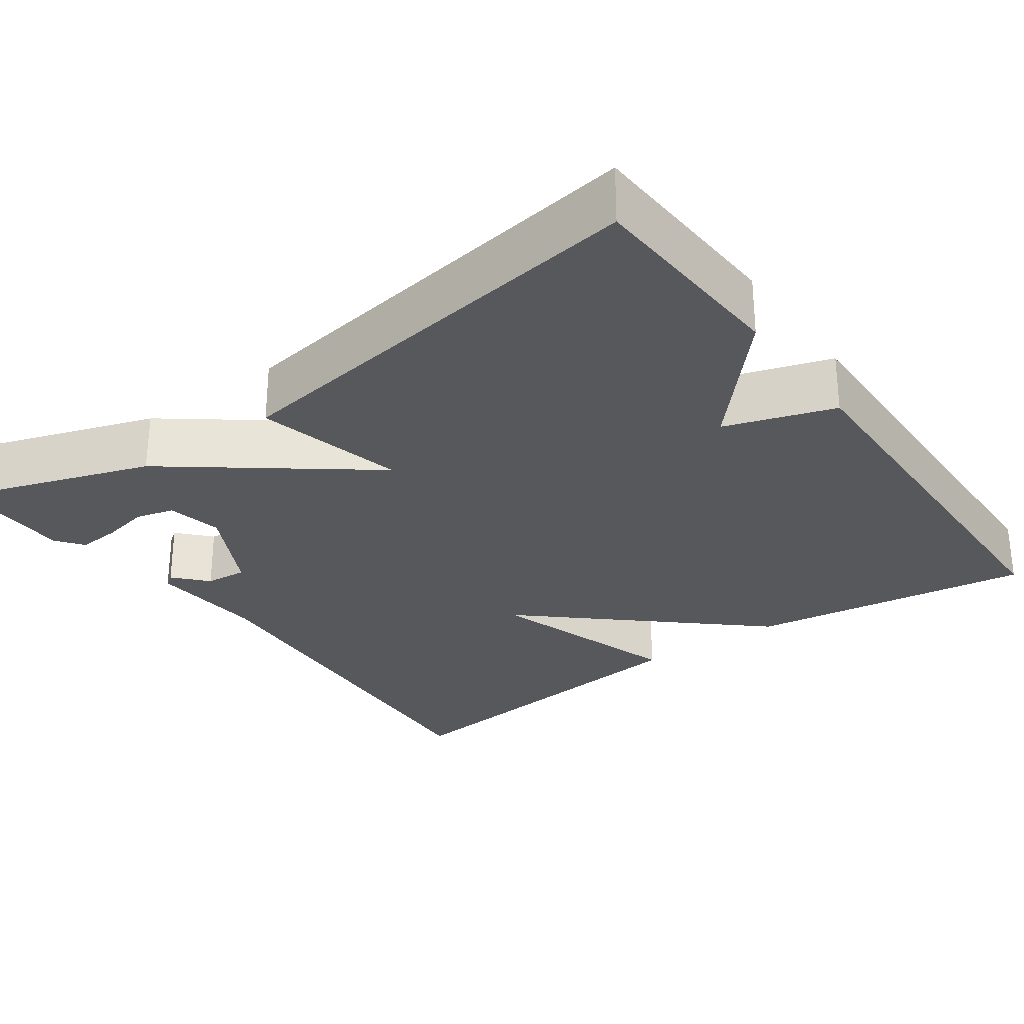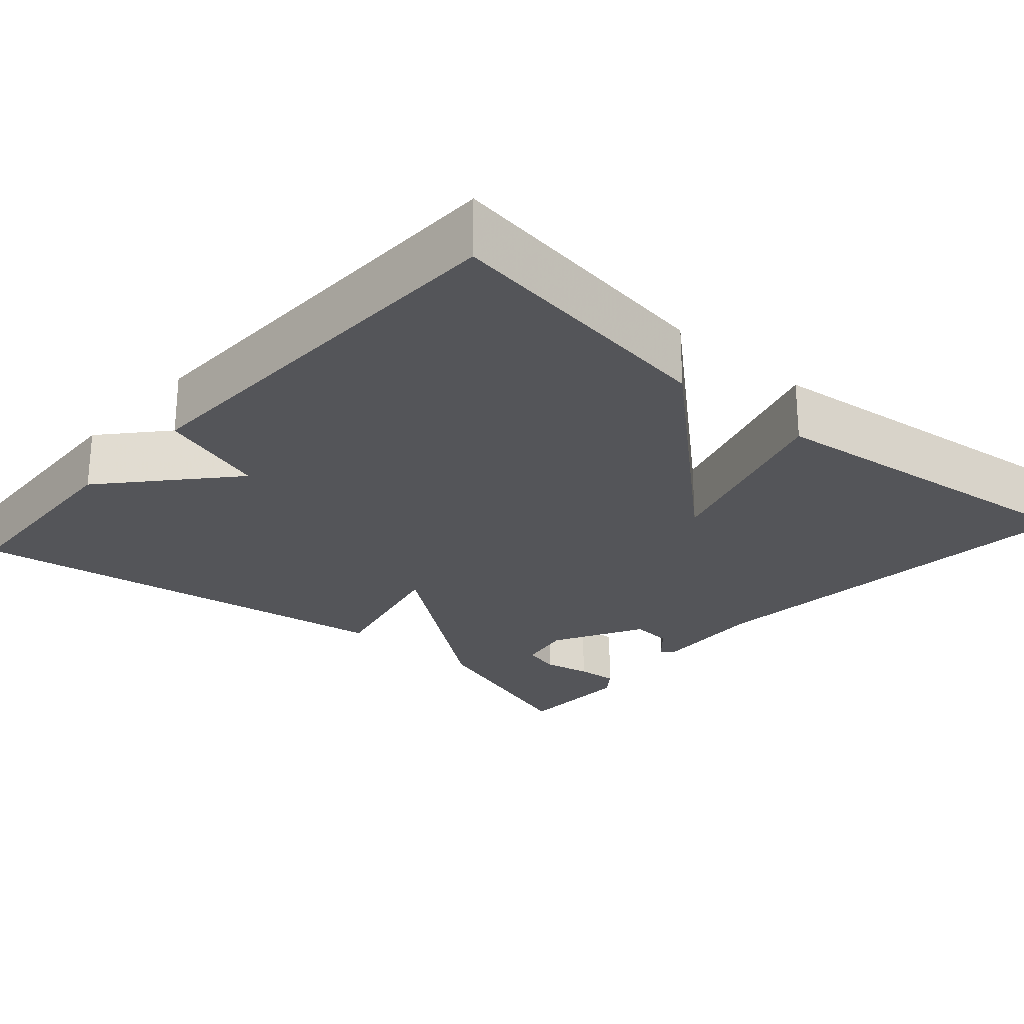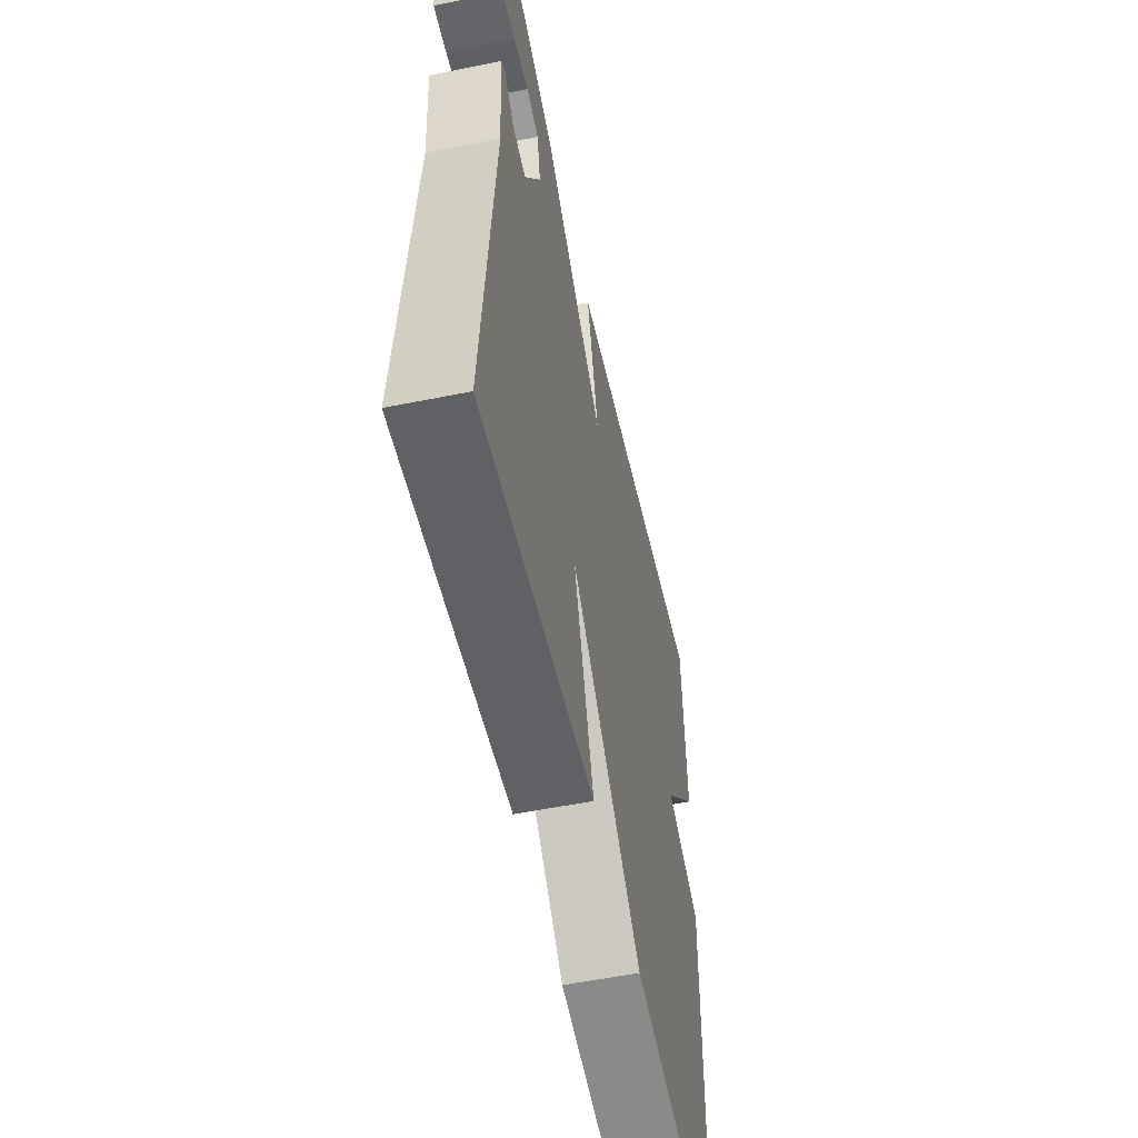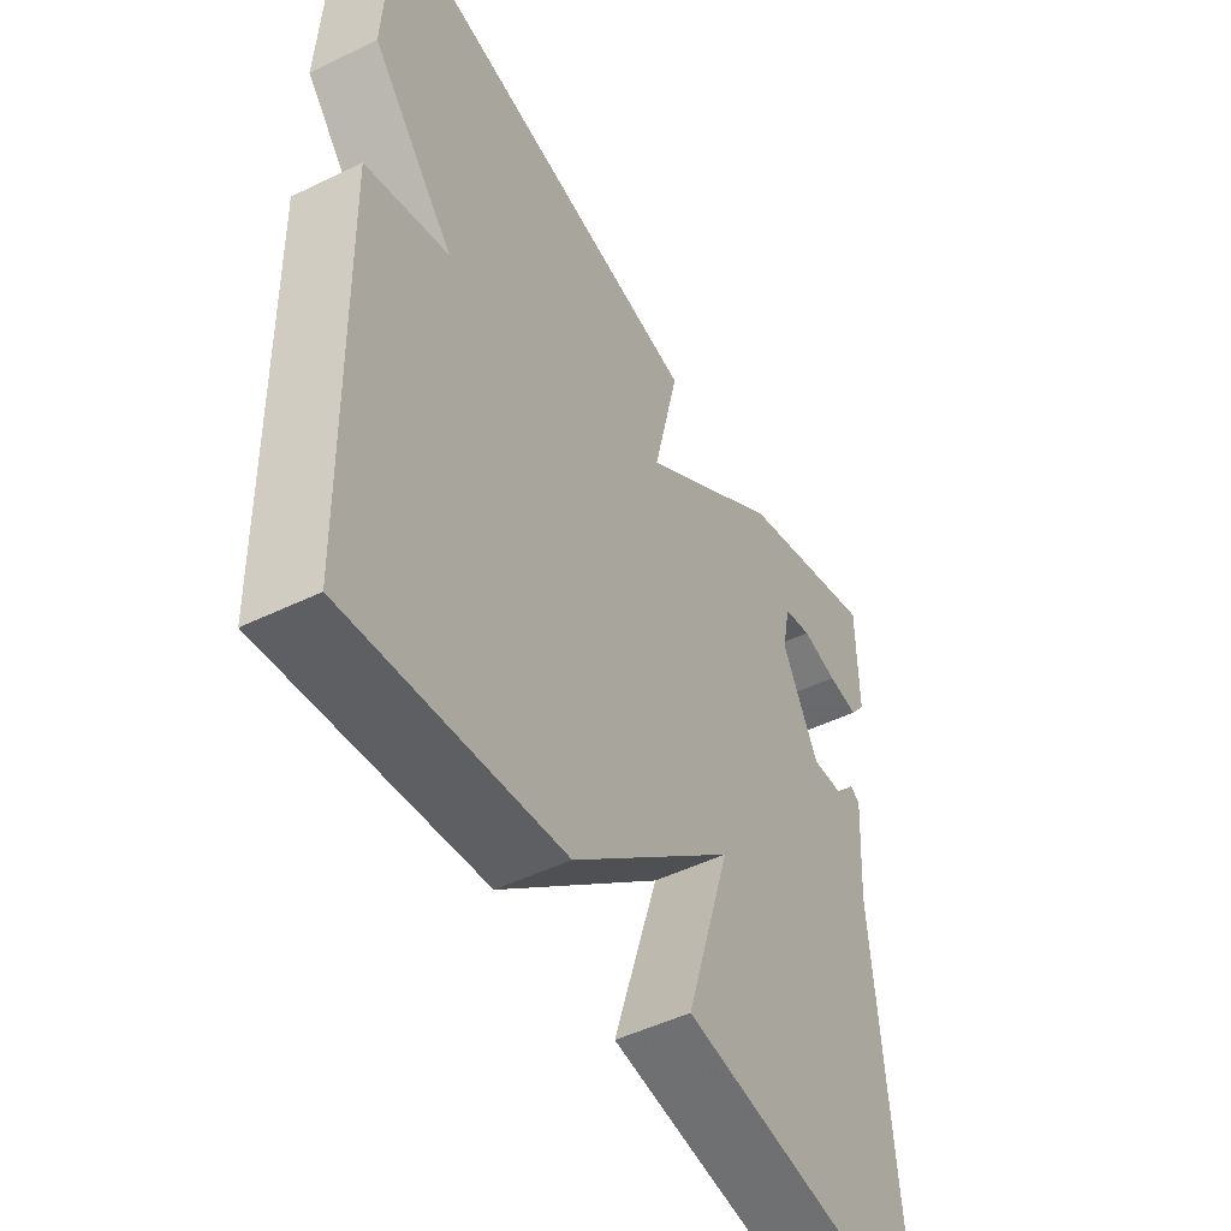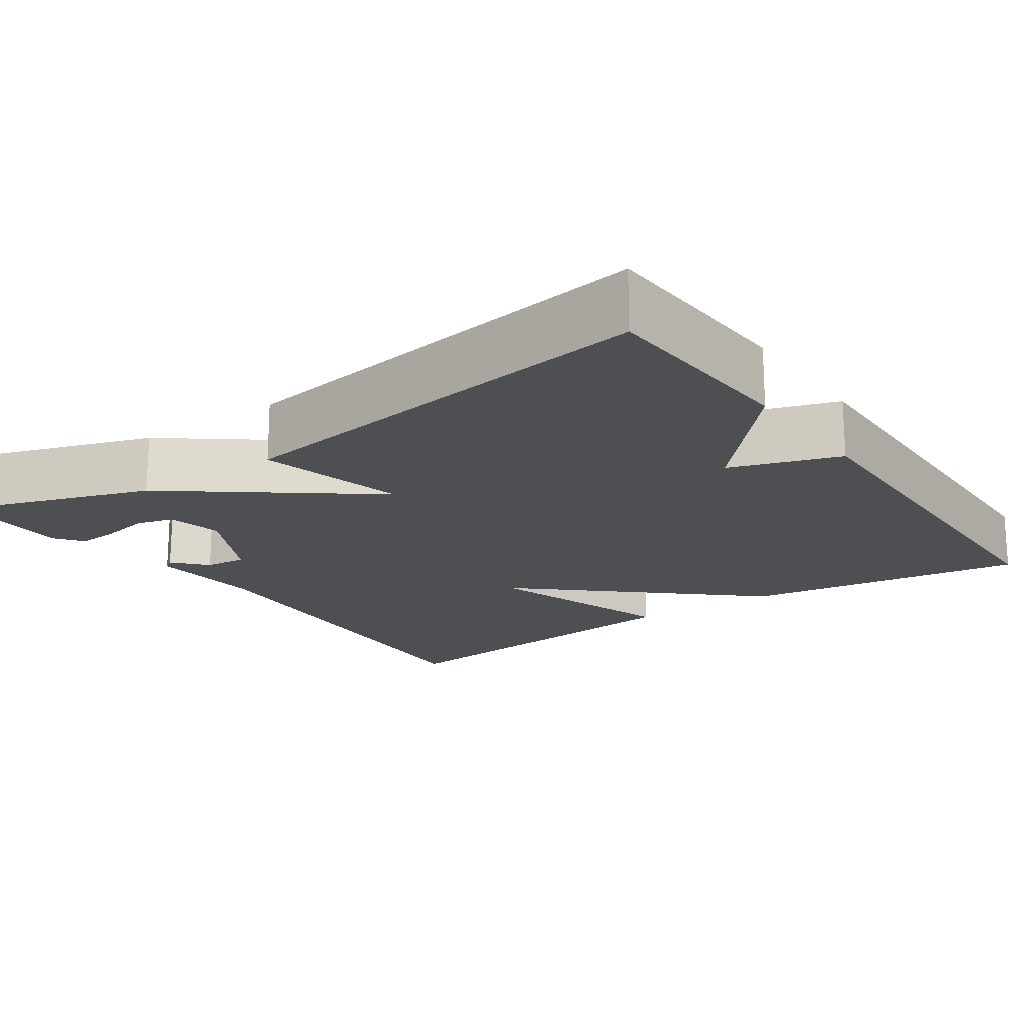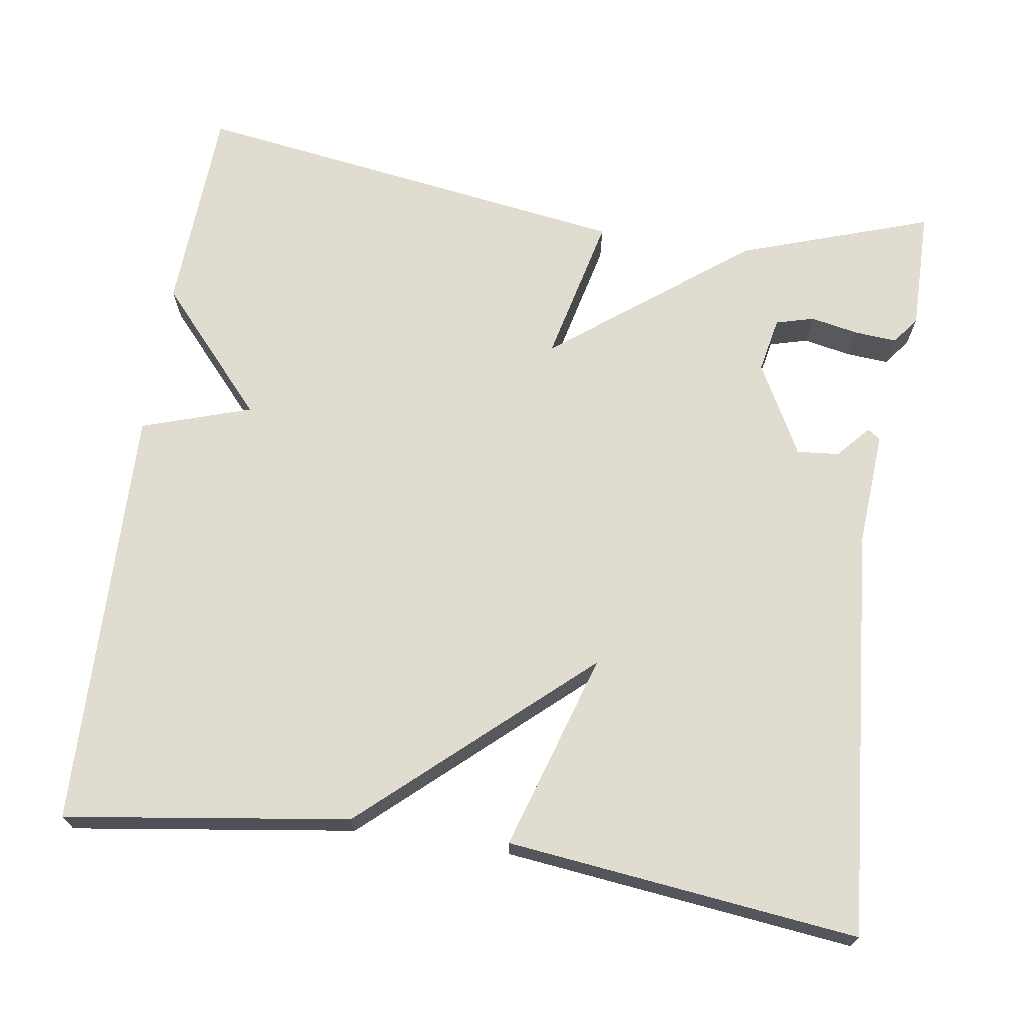
<metadata>
{"format":"obj","ext":"obj","renderer":"f3d","projection":"perspective","resolution":1024,"background":"white","views":[{"elev":-28.5,"azim":35.8,"up":"+Y"},{"elev":-24.7,"azim":138.6,"up":"+Y"},{"elev":-55.6,"azim":-78.0,"up":"+Z"},{"elev":-49.3,"azim":118.2,"up":"+Z"},{"elev":-18.2,"azim":34.9,"up":"+Y"},{"elev":69.5,"azim":-171.4,"up":"+Y"}]}
</metadata>
<code>
v 0.5 0.07 -0.5
v 0.142 0.07 -0.449
v -0.135 0.07 -0.201
v -0.058 0.07 -0.449
v -0.5 0.07 -0.5
v -0.457 0.07 0.017
v -0.467 0.07 0.164
v -0.451 0.07 0.175
v -0.414 0.07 0.134
v -0.361 0.07 0.129
v -0.299 0.07 0.245
v -0.313 0.07 0.315
v -0.361 0.07 0.328
v -0.422 0.07 0.316
v -0.475 0.07 0.312
v -0.501 0.07 0.346
v -0.5 0.07 0.5
v -0.258 0.07 0.418
v -0.014 0.07 0.23
v -0.058 0.07 0.418
v 0.5 0.07 0.5
v 0.513 0.07 0.235
v 0.375 0.07 0.08
v 0.513 0.07 0.035
v 0.5 0 -0.5
v 0.142 0 -0.449
v -0.135 0 -0.201
v -0.058 0 -0.449
v -0.5 0 -0.5
v -0.457 0 0.017
v -0.467 0 0.164
v -0.451 0 0.175
v -0.414 0 0.134
v -0.361 0 0.129
v -0.299 0 0.245
v -0.313 0 0.315
v -0.361 0 0.328
v -0.422 0 0.316
v -0.475 0 0.312
v -0.501 0 0.346
v -0.5 0 0.5
v -0.258 0 0.418
v -0.014 0 0.23
v -0.058 0 0.418
v 0.5 0 0.5
v 0.513 0 0.235
v 0.375 0 0.08
v 0.513 0 0.035
f 1 2 3
f 24 1 3
f 23 24 3
f 21 22 23
f 20 21 23
f 19 20 23
f 19 23 3
f 18 19 3
f 16 17 18
f 15 16 18
f 14 15 18
f 13 14 18
f 12 13 18
f 11 12 18 3
f 3 4 5
f 11 3 5
f 10 11 5
f 9 10 5 6
f 6 7 8 9
f 27 26 25
f 27 25 48
f 27 48 47
f 47 46 45
f 47 45 44
f 47 44 43
f 27 47 43
f 27 43 42
f 42 41 40
f 42 40 39
f 42 39 38
f 42 38 37
f 42 37 36
f 27 42 36 35
f 29 28 27
f 29 27 35
f 29 35 34
f 30 29 34 33
f 33 32 31 30
f 1 25 26 2
f 2 26 27 3
f 3 27 28 4
f 4 28 29 5
f 5 29 30 6
f 6 30 31 7
f 7 31 32 8
f 8 32 33 9
f 9 33 34 10
f 10 34 35 11
f 11 35 36 12
f 12 36 37 13
f 13 37 38 14
f 14 38 39 15
f 15 39 40 16
f 16 40 41 17
f 17 41 42 18
f 18 42 43 19
f 19 43 44 20
f 20 44 45 21
f 21 45 46 22
f 22 46 47 23
f 23 47 48 24
f 24 48 25 1

</code>
